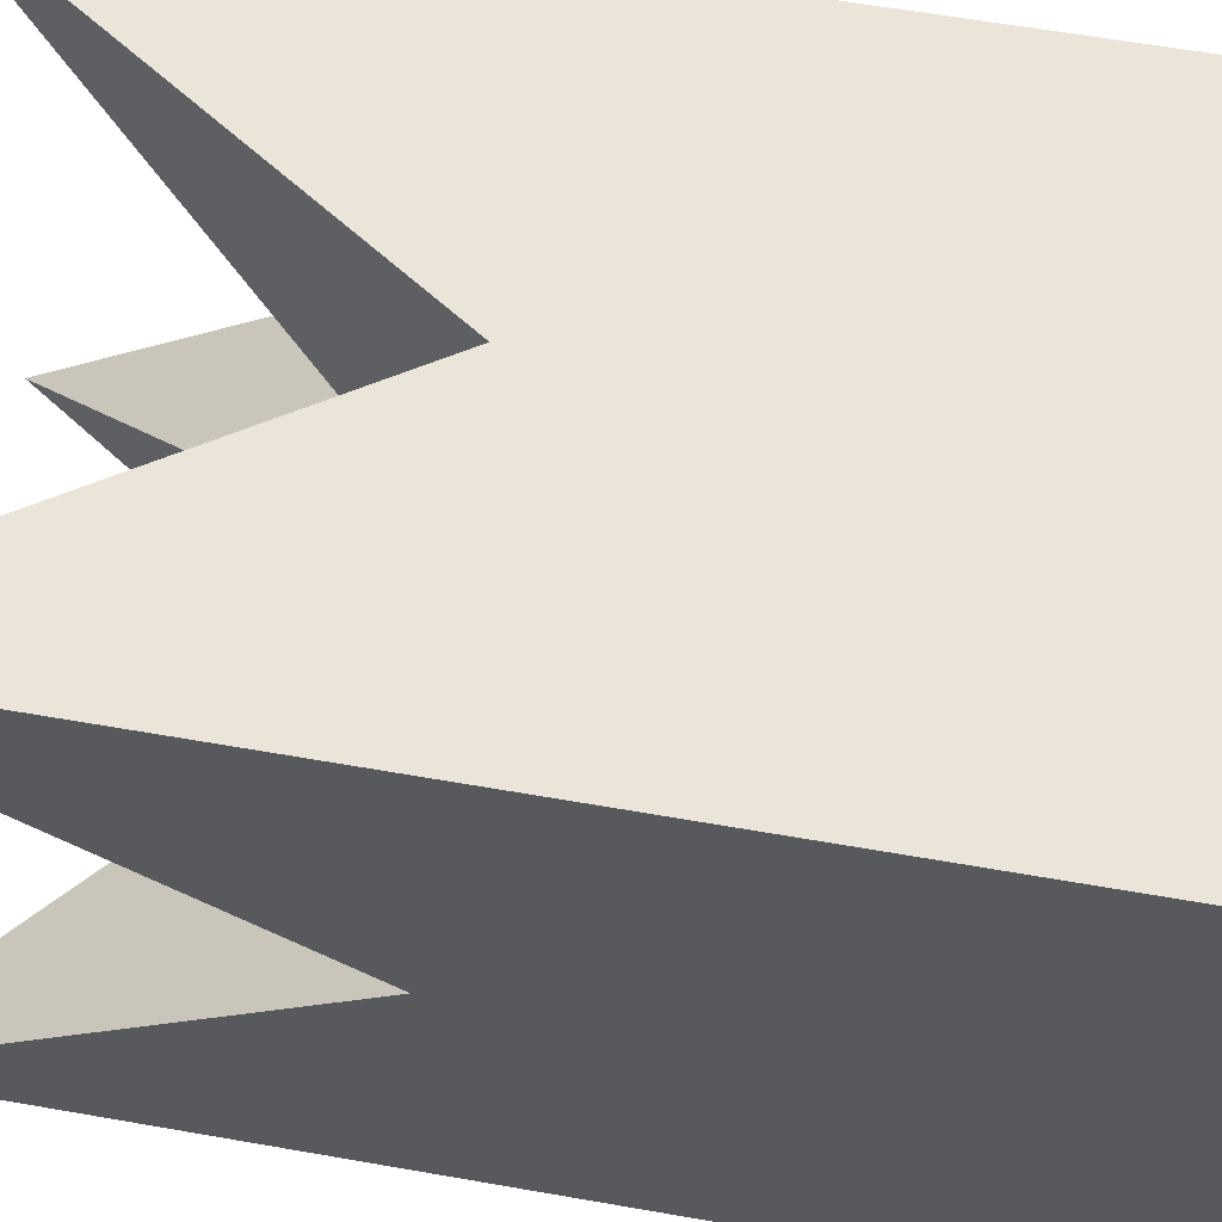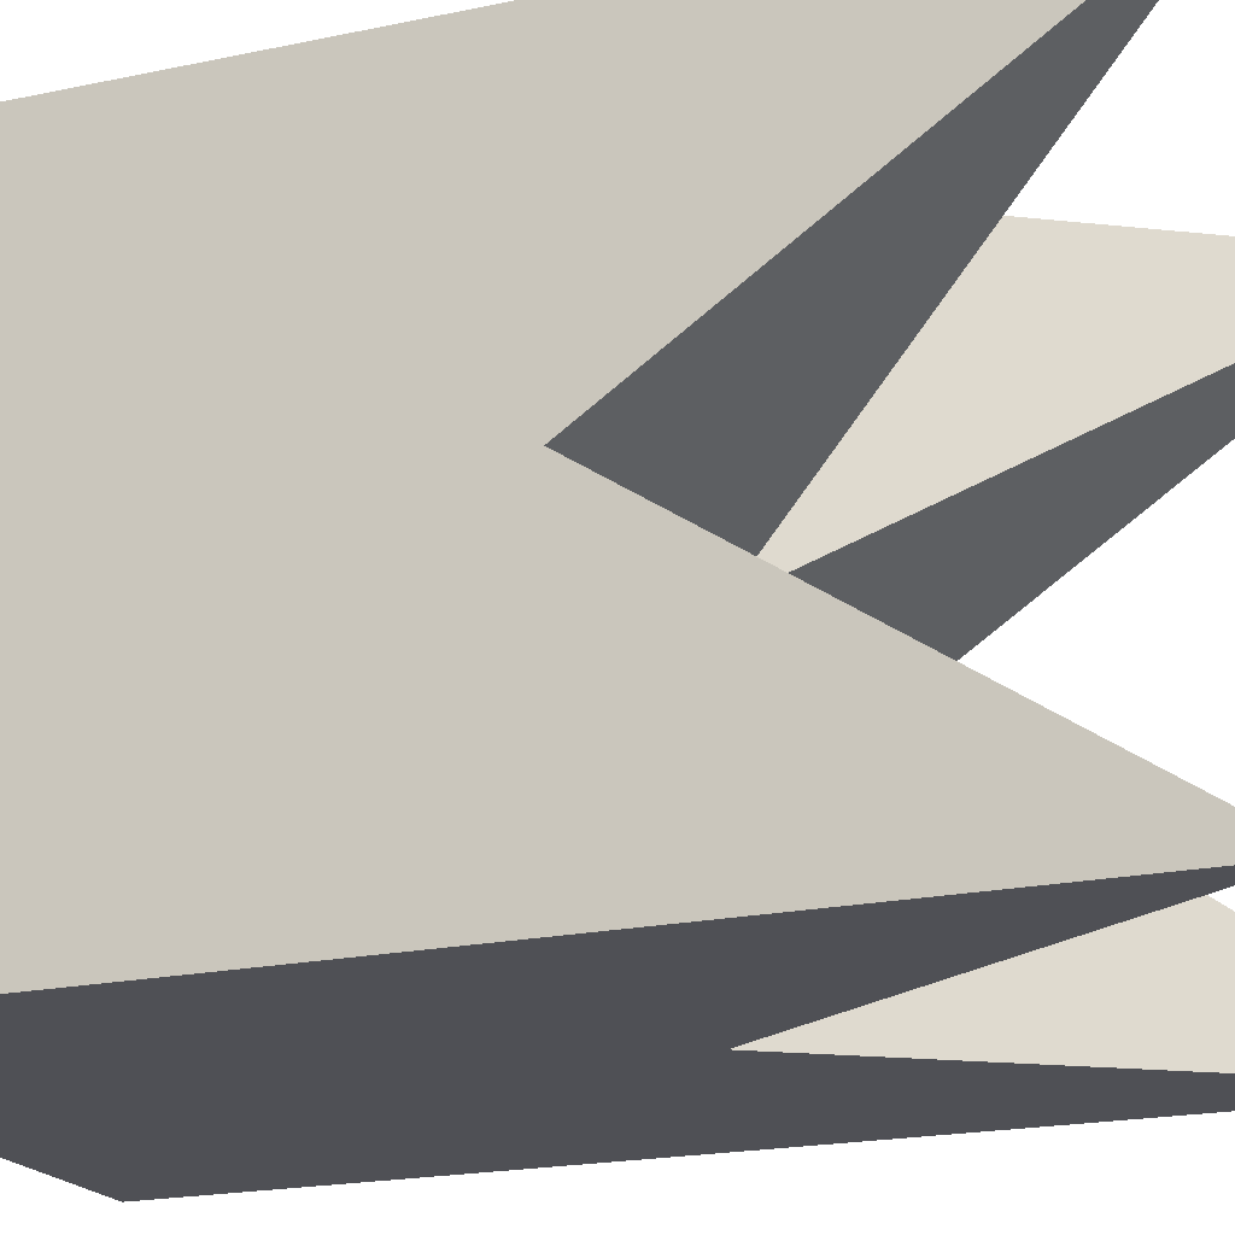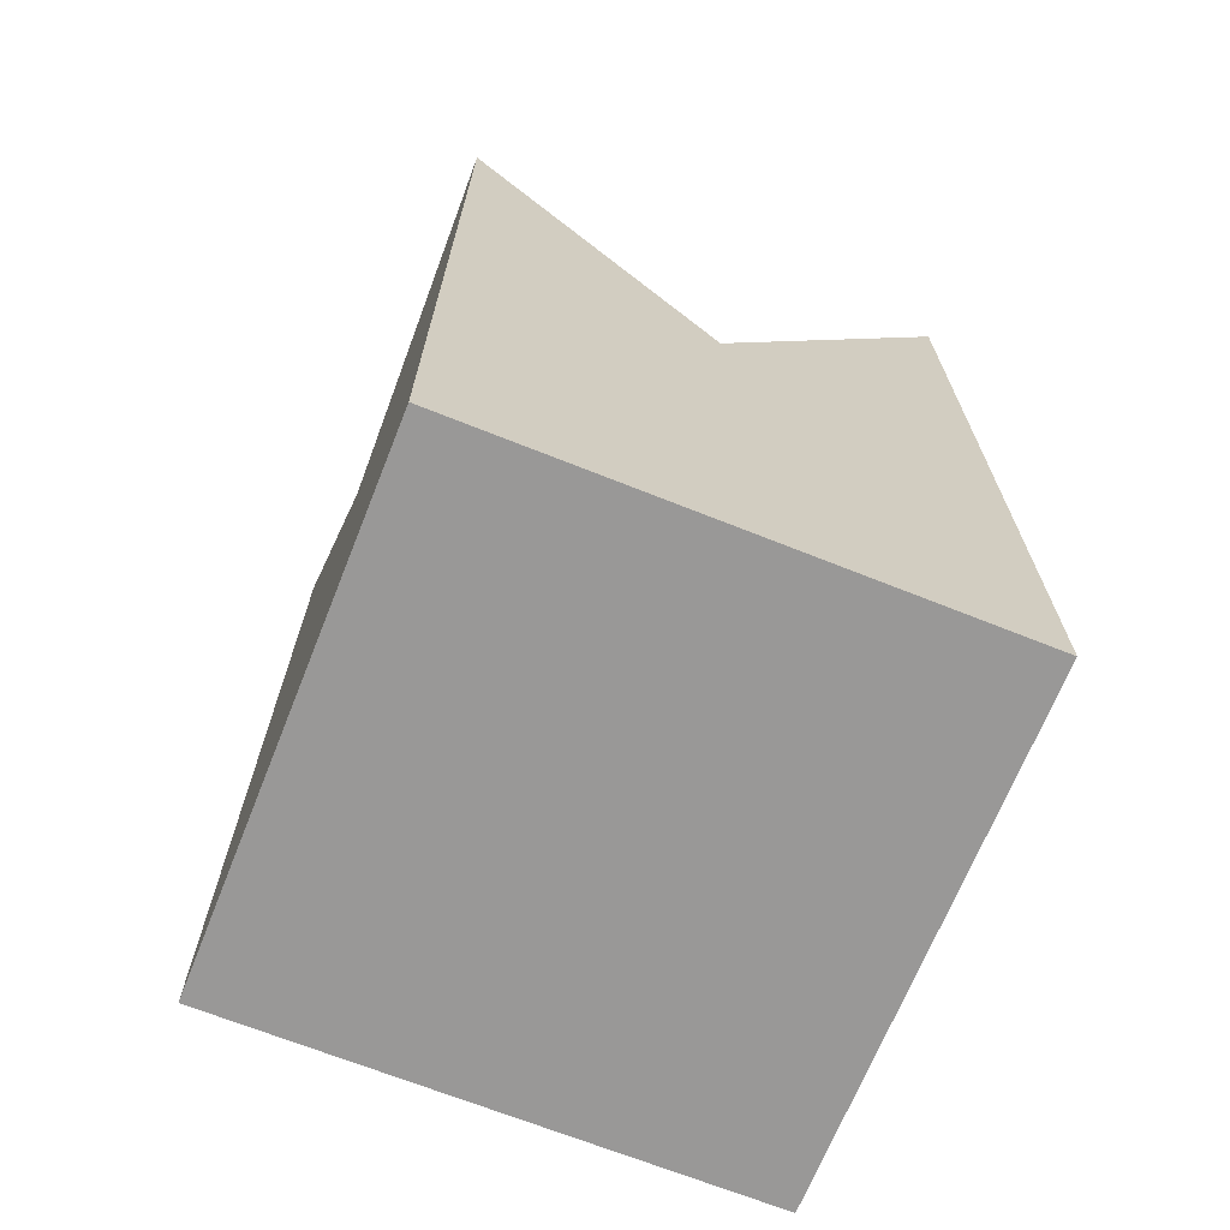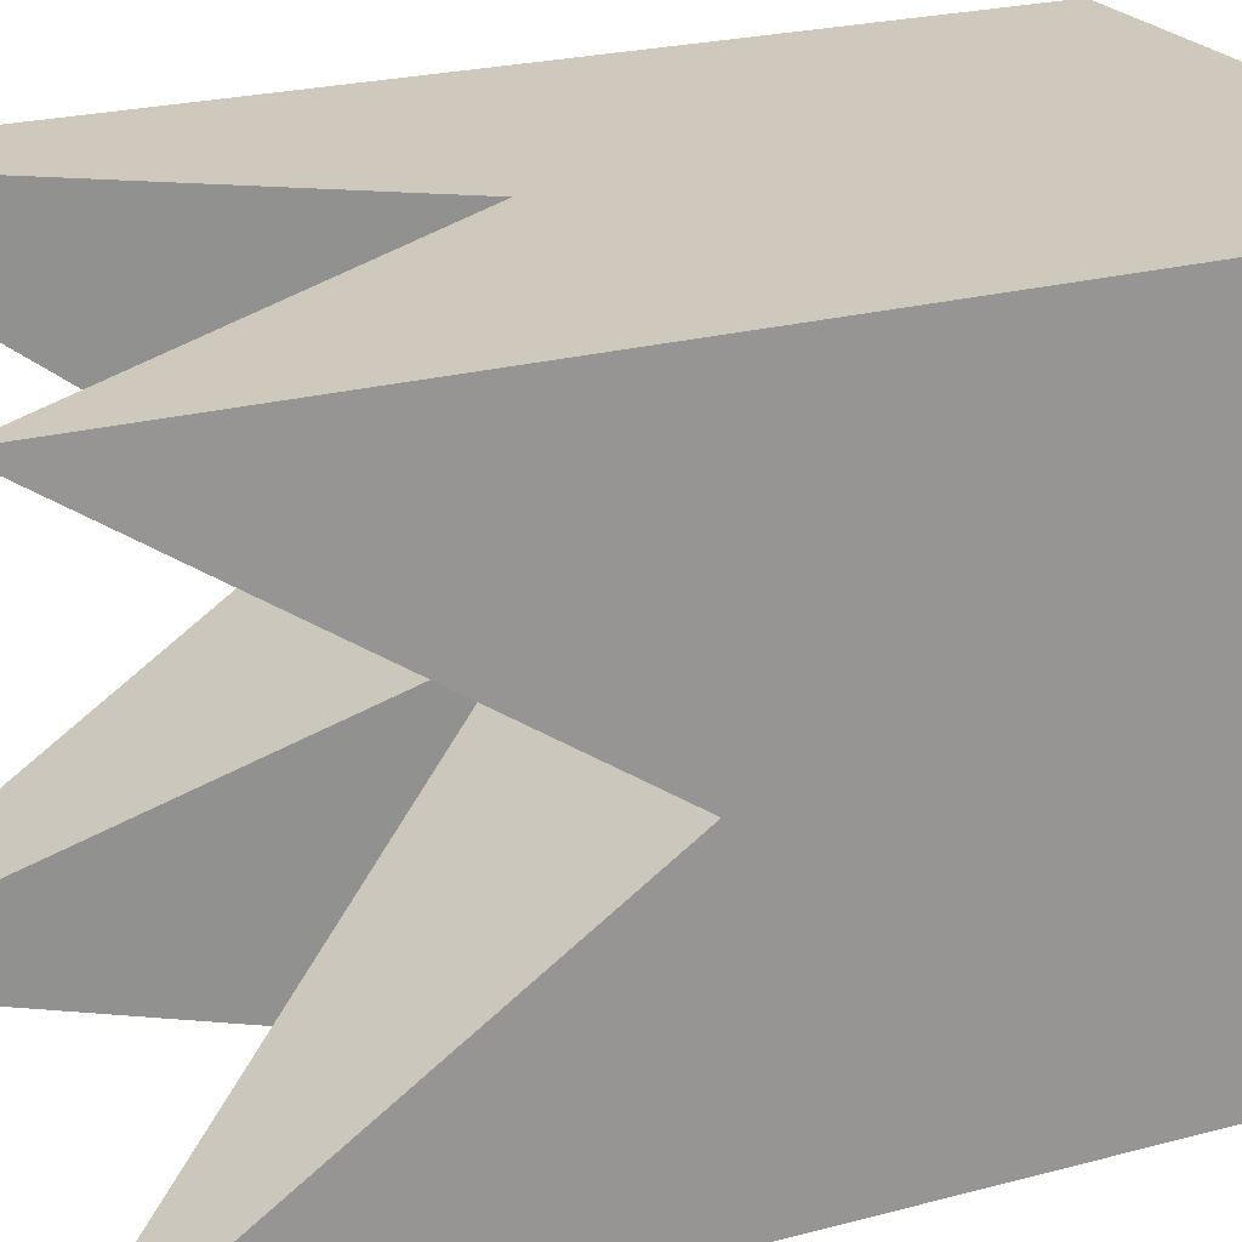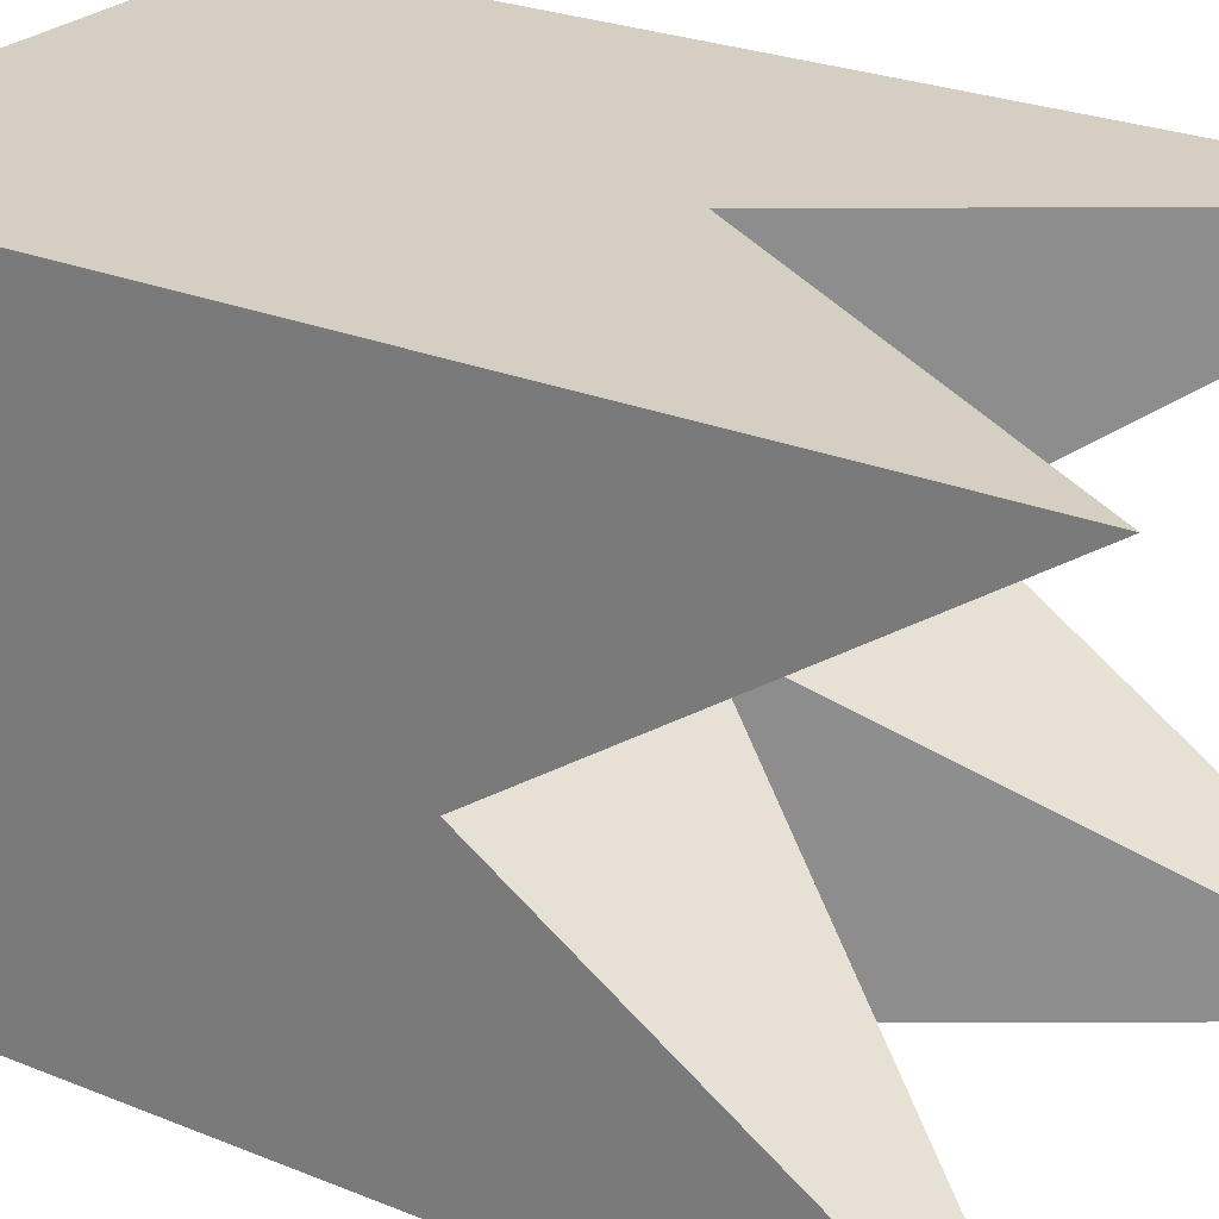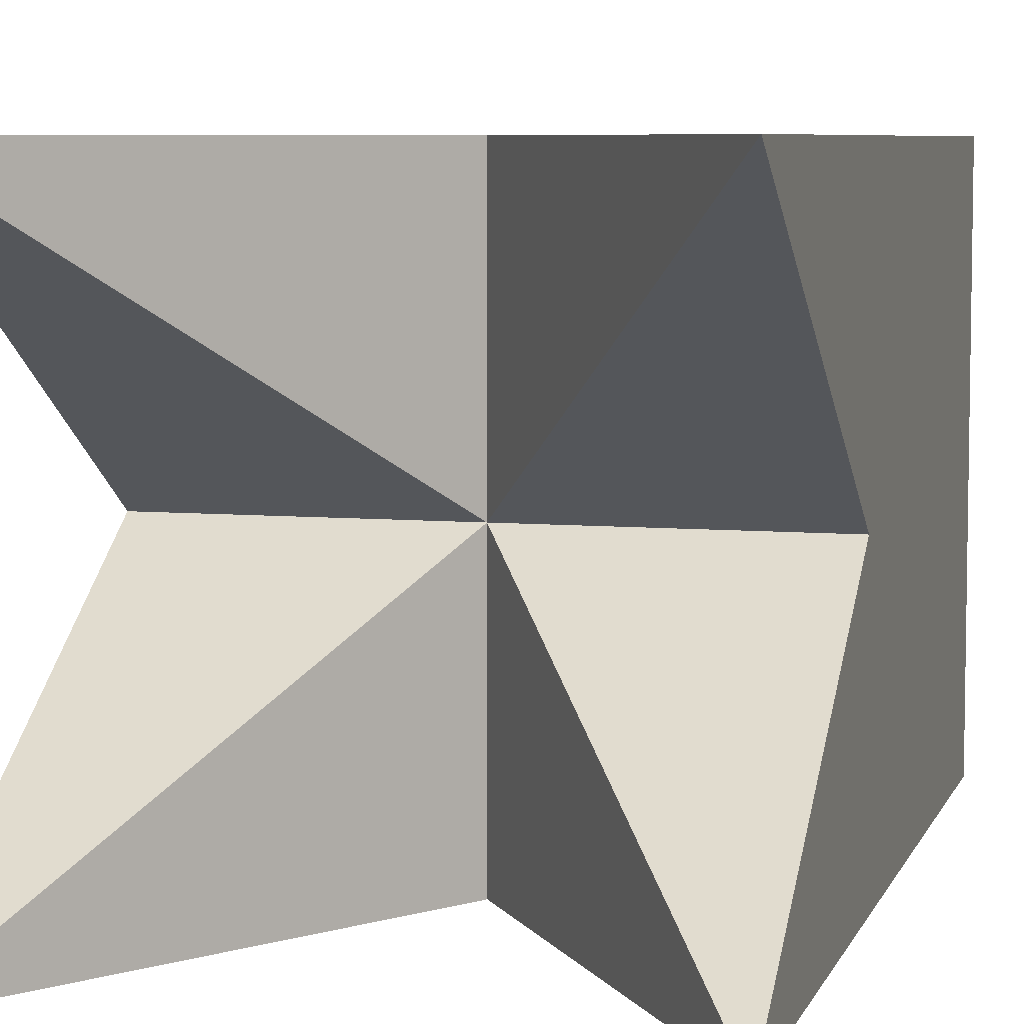
<metadata>
{"format":"obj","ext":"obj","renderer":"f3d","projection":"perspective","resolution":1024,"background":"white","views":[{"elev":59.6,"azim":-79.7,"up":"+Z"},{"elev":-19.4,"azim":112.1,"up":"+Z"},{"elev":-68.7,"azim":-111.8,"up":"+Y"},{"elev":22.5,"azim":-115.1,"up":"+Z"},{"elev":25.4,"azim":123.4,"up":"+Z"},{"elev":6.5,"azim":-164.9,"up":"+Z"}]}
</metadata>
<code>
v  1 0 -1
v  1 0 1
v  -1 0 1
v  -1 0 -1
v  -1 3.5 -1
v  0 2 -1
v  1 3.5 -1
v  1 2 -0
v  1 3.5 1
v  0 2 1
v  -1 3.5 1
v  -1 2 -0
v  0 2 -0
g base
f 1 2 3
f 3 4 1
f 1 4 5
f 1 5 6
f 1 6 7
f 2 1 7
f 2 7 8
f 2 8 9
f 3 2 9
f 3 9 10
f 3 10 11
f 4 3 11
f 4 11 12
f 4 12 5
f 7 13 8
f 10 13 11
f 12 13 5
f 5 13 6
f 8 13 9
f 13 12 11
f 6 13 7
f 13 10 9

</code>
